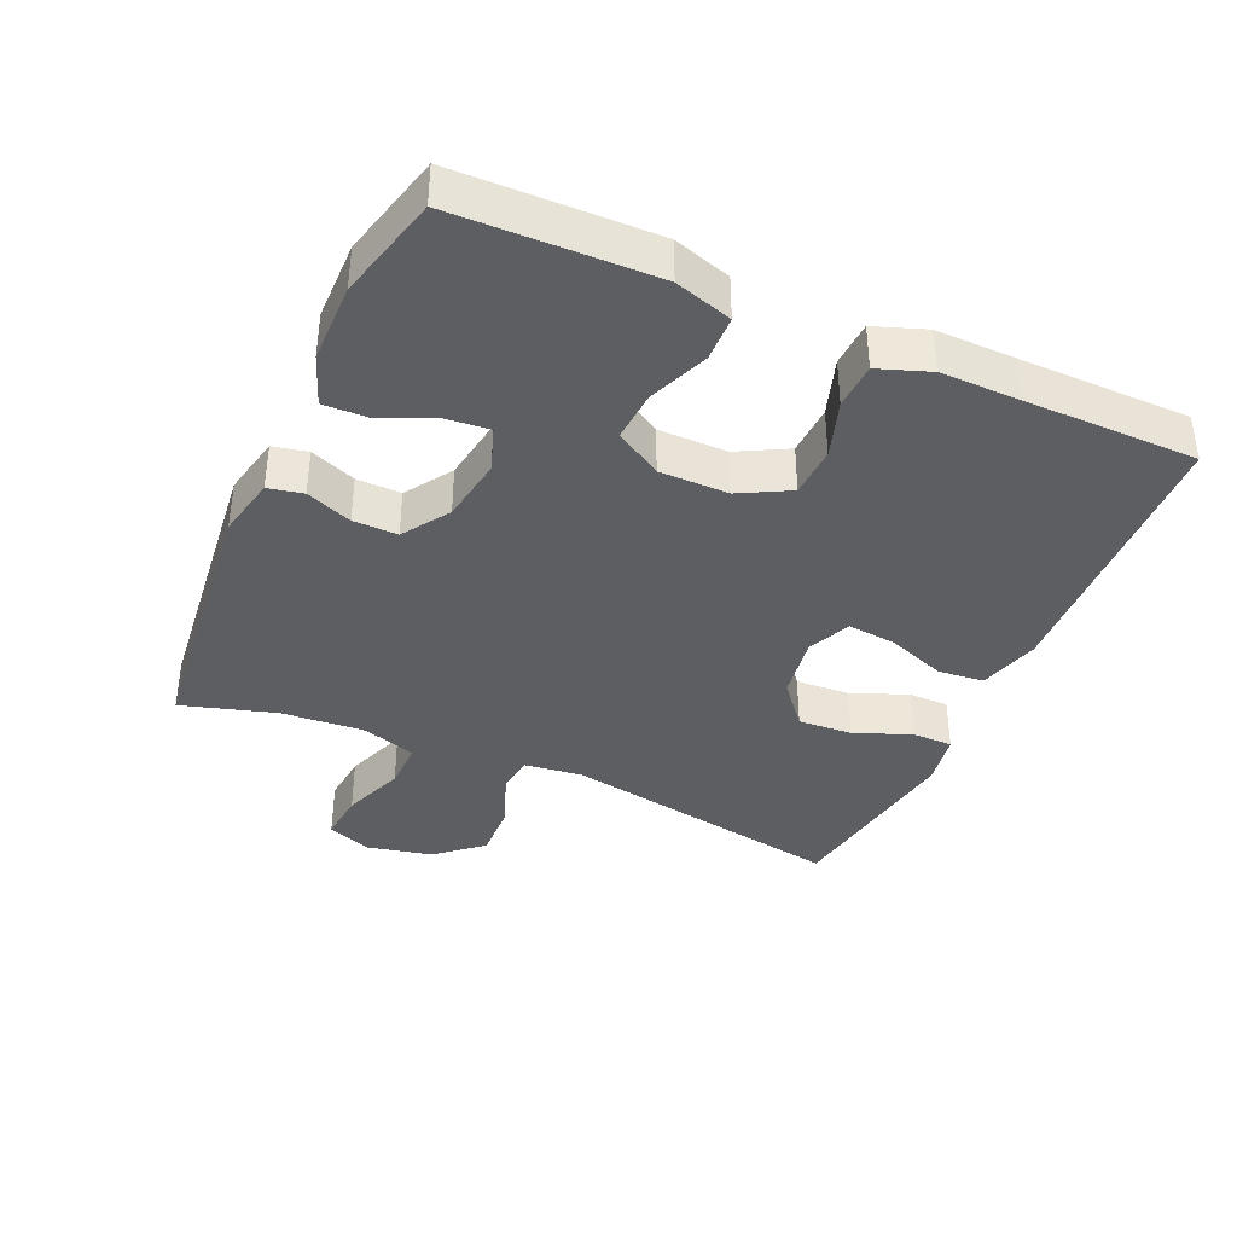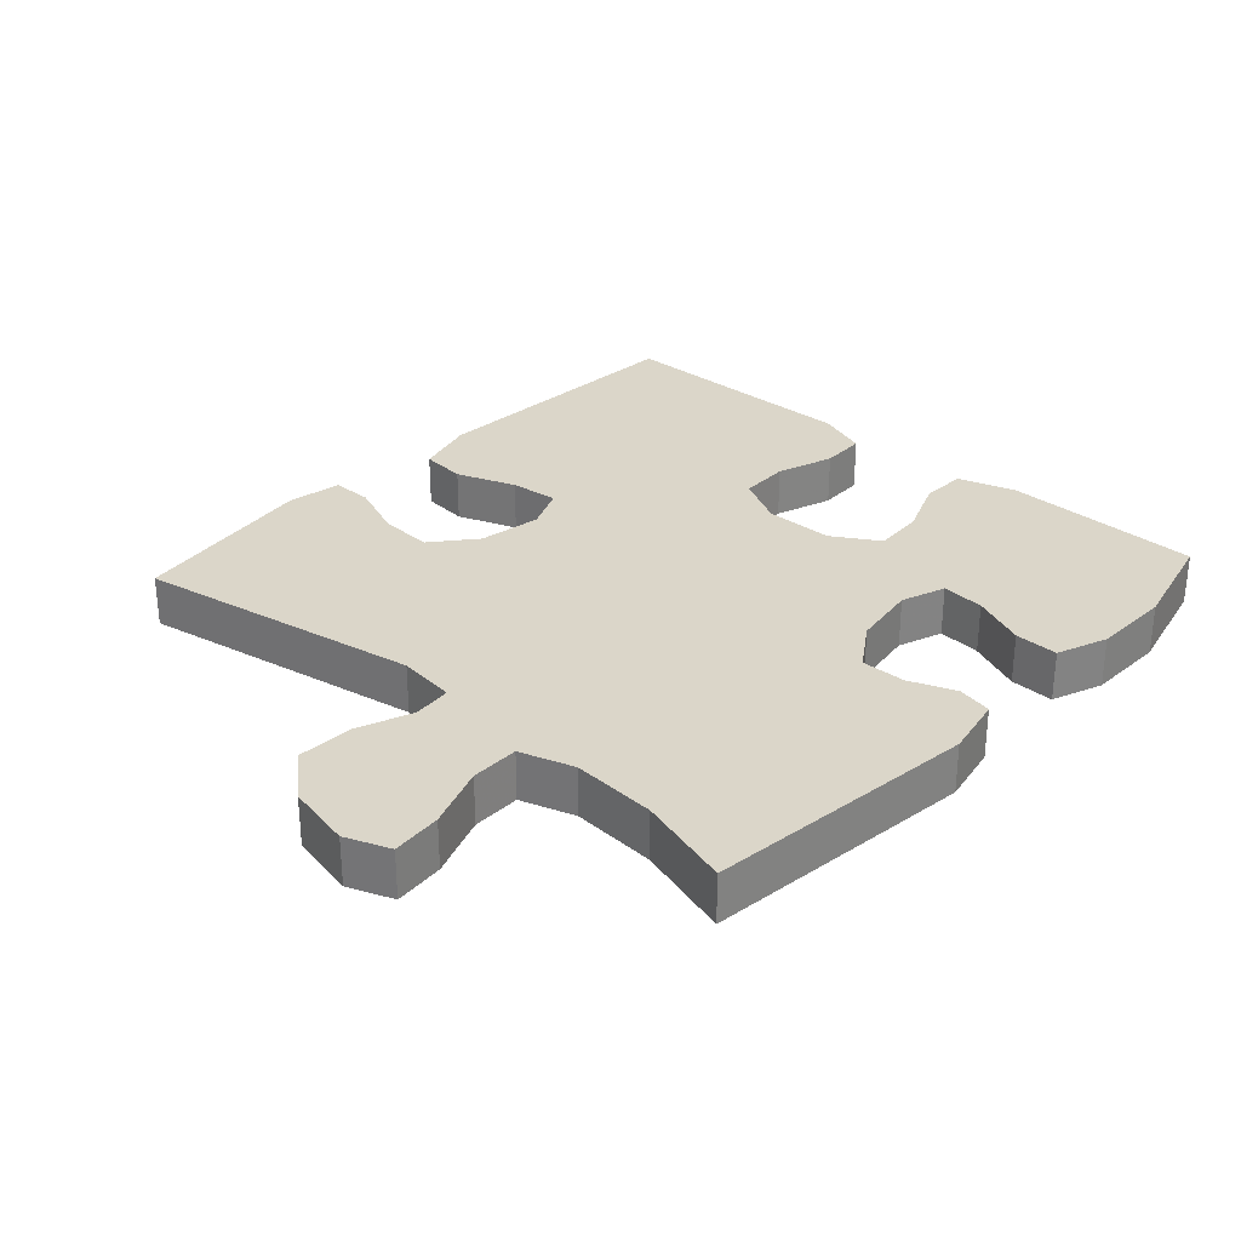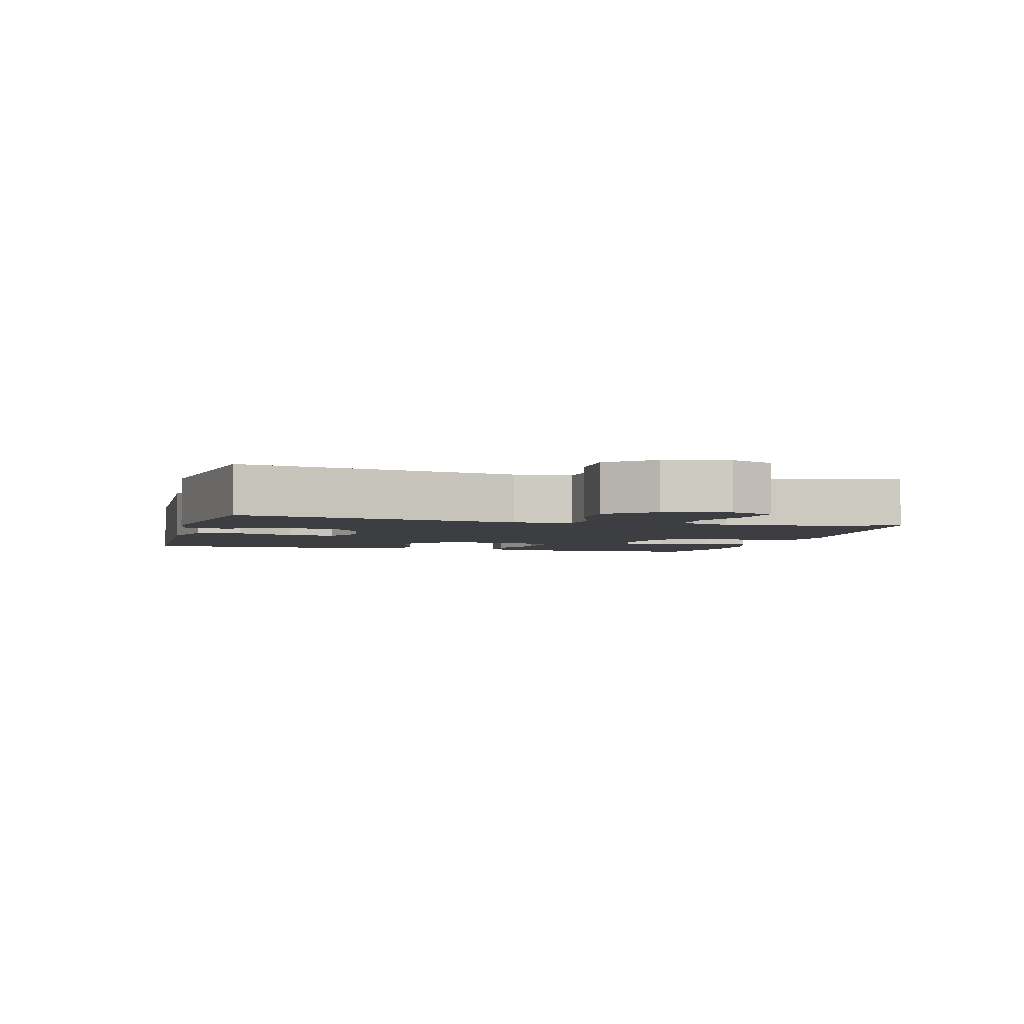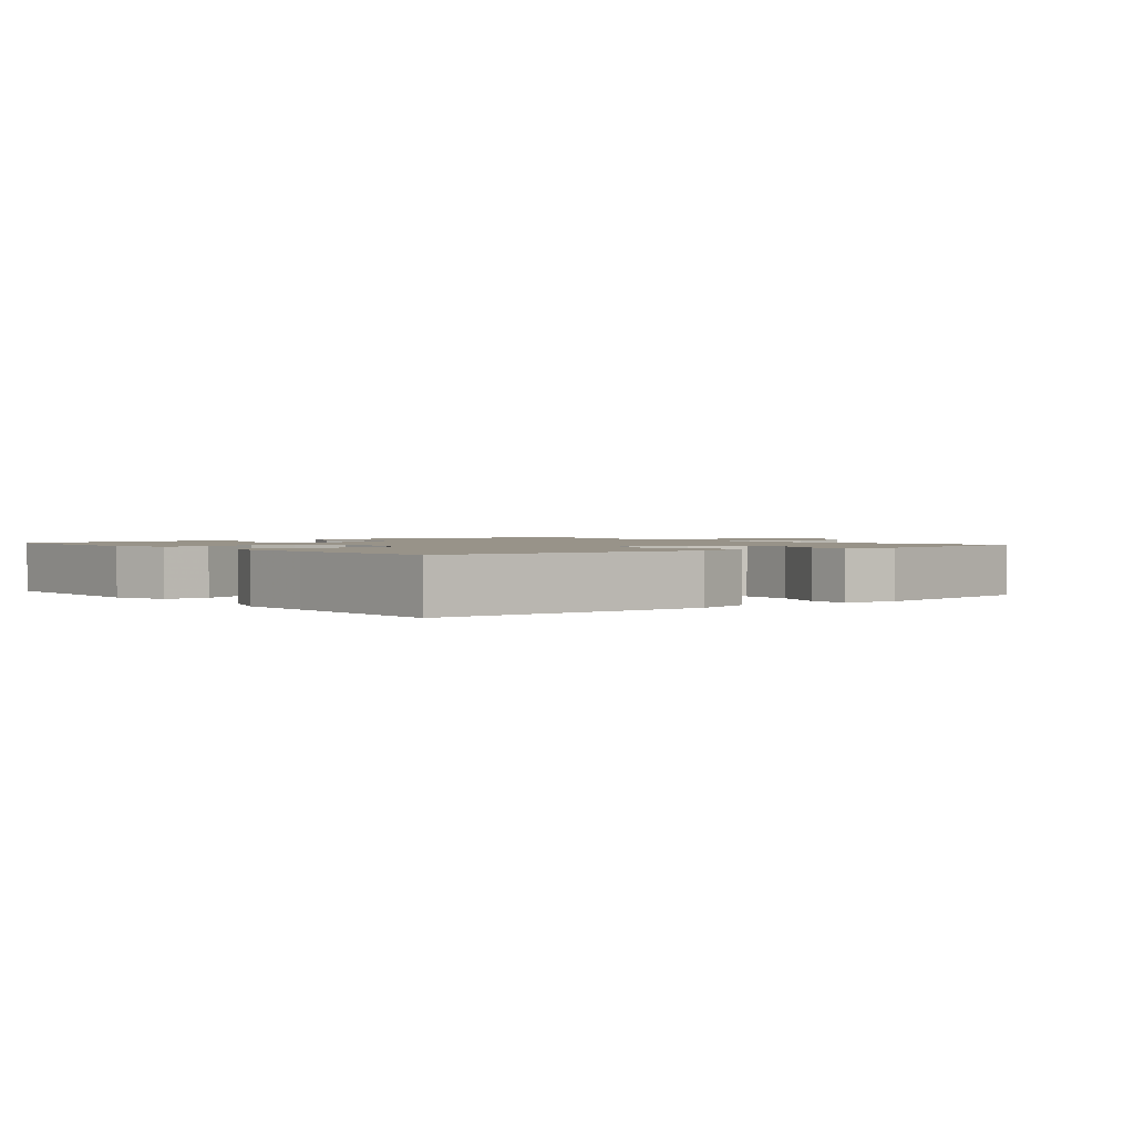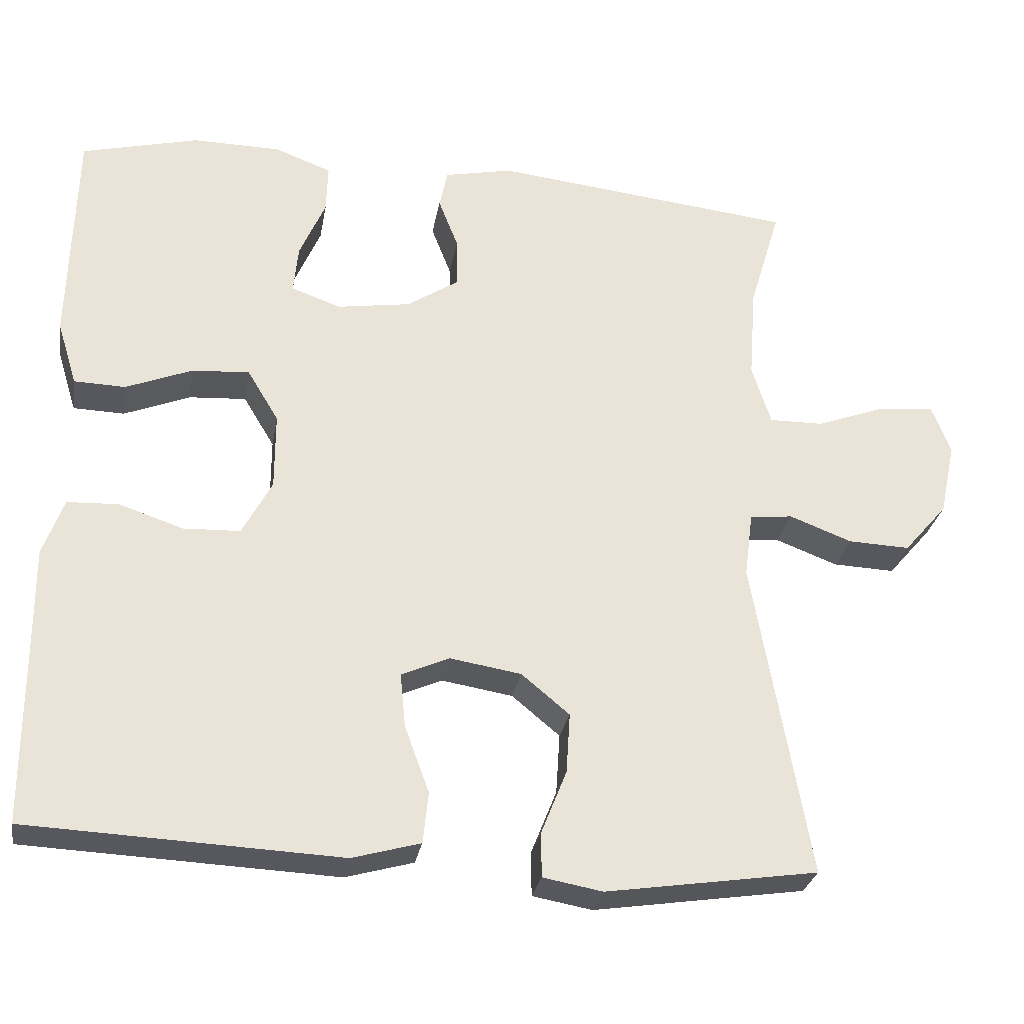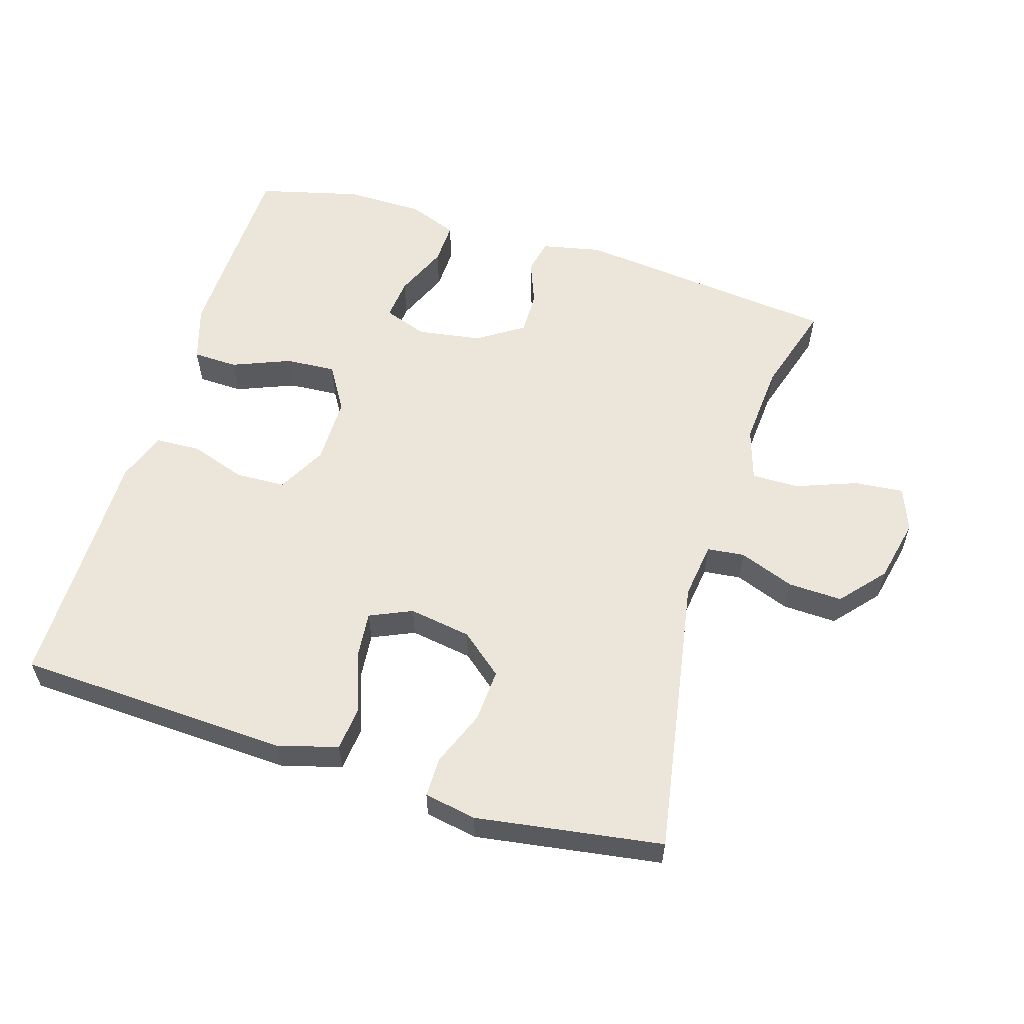
<metadata>
{"format":"obj","ext":"obj","renderer":"f3d","projection":"perspective","resolution":1024,"background":"white","views":[{"elev":-38.3,"azim":66.0,"up":"+Y"},{"elev":29.9,"azim":-47.5,"up":"+Y"},{"elev":-3.5,"azim":-105.2,"up":"+Y"},{"elev":1.6,"azim":140.8,"up":"+Y"},{"elev":-28.5,"azim":170.2,"up":"+Z"},{"elev":57.6,"azim":-162.9,"up":"+Y"}]}
</metadata>
<code>
v -0.5 0.07 0.5
v -0.103 0.07 0.543
v -0.014 0.07 0.524
v -0.003 0.07 0.473
v -0.029 0.07 0.406
v -0.03 0.07 0.341
v 0.038 0.07 0.296
v 0.134 0.07 0.281
v 0.199 0.07 0.304
v 0.193 0.07 0.367
v 0.159 0.07 0.446
v 0.157 0.07 0.51
v 0.231 0.07 0.538
v 0.347 0.07 0.539
v 0.5 0.07 0.5
v 0.504 0.07 0.339
v 0.507 0.07 0.208
v 0.481 0.07 0.124
v 0.414 0.07 0.122
v 0.327 0.07 0.157
v 0.252 0.07 0.162
v 0.211 0.07 0.094
v 0.211 0.07 -0.007
v 0.25 0.07 -0.08
v 0.324 0.07 -0.083
v 0.408 0.07 -0.055
v 0.475 0.07 -0.058
v 0.502 0.07 -0.133
v 0.501 0.07 -0.248
v 0.5 0.07 -0.5
v 0.228 0.07 -0.512
v 0.093 0.07 -0.518
v 0.004 0.07 -0.493
v -0.003 0.07 -0.426
v 0.029 0.07 -0.339
v 0.036 0.07 -0.268
v -0.027 0.07 -0.24
v -0.12 0.07 -0.255
v -0.183 0.07 -0.307
v -0.178 0.07 -0.386
v -0.145 0.07 -0.469
v -0.145 0.07 -0.528
v -0.223 0.07 -0.542
v -0.5 0.07 -0.5
v -0.427 0.07 -0.081
v -0.438 0.07 0.004
v -0.494 0.07 0.01
v -0.576 0.07 -0.021
v -0.657 0.07 -0.024
v -0.714 0.07 0.042
v -0.735 0.07 0.138
v -0.71 0.07 0.203
v -0.637 0.07 0.196
v -0.546 0.07 0.162
v -0.475 0.07 0.161
v -0.45 0.07 0.24
v -0.459 0.07 0.363
v -0.5 0 0.5
v -0.103 0 0.543
v -0.014 0 0.524
v -0.003 0 0.473
v -0.029 0 0.406
v -0.03 0 0.341
v 0.038 0 0.296
v 0.134 0 0.281
v 0.199 0 0.304
v 0.193 0 0.367
v 0.159 0 0.446
v 0.157 0 0.51
v 0.231 0 0.538
v 0.347 0 0.539
v 0.5 0 0.5
v 0.504 0 0.339
v 0.507 0 0.208
v 0.481 0 0.124
v 0.414 0 0.122
v 0.327 0 0.157
v 0.252 0 0.162
v 0.211 0 0.094
v 0.211 0 -0.007
v 0.25 0 -0.08
v 0.324 0 -0.083
v 0.408 0 -0.055
v 0.475 0 -0.058
v 0.502 0 -0.133
v 0.501 0 -0.248
v 0.5 0 -0.5
v 0.228 0 -0.512
v 0.093 0 -0.518
v 0.004 0 -0.493
v -0.003 0 -0.426
v 0.029 0 -0.339
v 0.036 0 -0.268
v -0.027 0 -0.24
v -0.12 0 -0.255
v -0.183 0 -0.307
v -0.178 0 -0.386
v -0.145 0 -0.469
v -0.145 0 -0.528
v -0.223 0 -0.542
v -0.5 0 -0.5
v -0.427 0 -0.081
v -0.438 0 0.004
v -0.494 0 0.01
v -0.576 0 -0.021
v -0.657 0 -0.024
v -0.714 0 0.042
v -0.735 0 0.138
v -0.71 0 0.203
v -0.637 0 0.196
v -0.546 0 0.162
v -0.475 0 0.161
v -0.45 0 0.24
v -0.459 0 0.363
f 51 52 53 54
f 51 54 55
f 50 51 55
f 47 48 49 50
f 46 47 50 55
f 42 43 44 45
f 40 41 42 45
f 39 40 45 46
f 38 39 46 55
f 32 33 34 35
f 31 32 35 36
f 29 30 31 36
f 28 29 36 37
f 25 26 27 28
f 24 25 28 37
f 17 18 19 20
f 17 20 21
f 16 17 21
f 15 16 21
f 14 15 21
f 13 14 21 22
f 10 11 12 13
f 9 10 13
f 2 3 4 5
f 57 1 2 5
f 56 57 5 6
f 23 24 37 38
f 22 23 38 55
f 9 13 22
f 8 9 22
f 7 8 22 55
f 6 7 55 56
f 111 110 109 108
f 112 111 108
f 112 108 107
f 107 106 105 104
f 112 107 104 103
f 102 101 100 99
f 102 99 98 97
f 103 102 97 96
f 112 103 96 95
f 92 91 90 89
f 93 92 89 88
f 93 88 87 86
f 94 93 86 85
f 85 84 83 82
f 94 85 82 81
f 77 76 75 74
f 78 77 74
f 78 74 73
f 78 73 72
f 78 72 71
f 79 78 71 70
f 70 69 68 67
f 70 67 66
f 62 61 60 59
f 62 59 58 114
f 63 62 114 113
f 95 94 81 80
f 112 95 80 79
f 79 70 66
f 79 66 65
f 112 79 65 64
f 113 112 64 63
f 1 58 59 2
f 2 59 60 3
f 3 60 61 4
f 4 61 62 5
f 5 62 63 6
f 6 63 64 7
f 7 64 65 8
f 8 65 66 9
f 9 66 67 10
f 10 67 68 11
f 11 68 69 12
f 12 69 70 13
f 13 70 71 14
f 14 71 72 15
f 15 72 73 16
f 16 73 74 17
f 17 74 75 18
f 18 75 76 19
f 19 76 77 20
f 20 77 78 21
f 21 78 79 22
f 22 79 80 23
f 23 80 81 24
f 24 81 82 25
f 25 82 83 26
f 26 83 84 27
f 27 84 85 28
f 28 85 86 29
f 29 86 87 30
f 30 87 88 31
f 31 88 89 32
f 32 89 90 33
f 33 90 91 34
f 34 91 92 35
f 35 92 93 36
f 36 93 94 37
f 37 94 95 38
f 38 95 96 39
f 39 96 97 40
f 40 97 98 41
f 41 98 99 42
f 42 99 100 43
f 43 100 101 44
f 44 101 102 45
f 45 102 103 46
f 46 103 104 47
f 47 104 105 48
f 48 105 106 49
f 49 106 107 50
f 50 107 108 51
f 51 108 109 52
f 52 109 110 53
f 53 110 111 54
f 54 111 112 55
f 55 112 113 56
f 56 113 114 57
f 57 114 58 1

</code>
